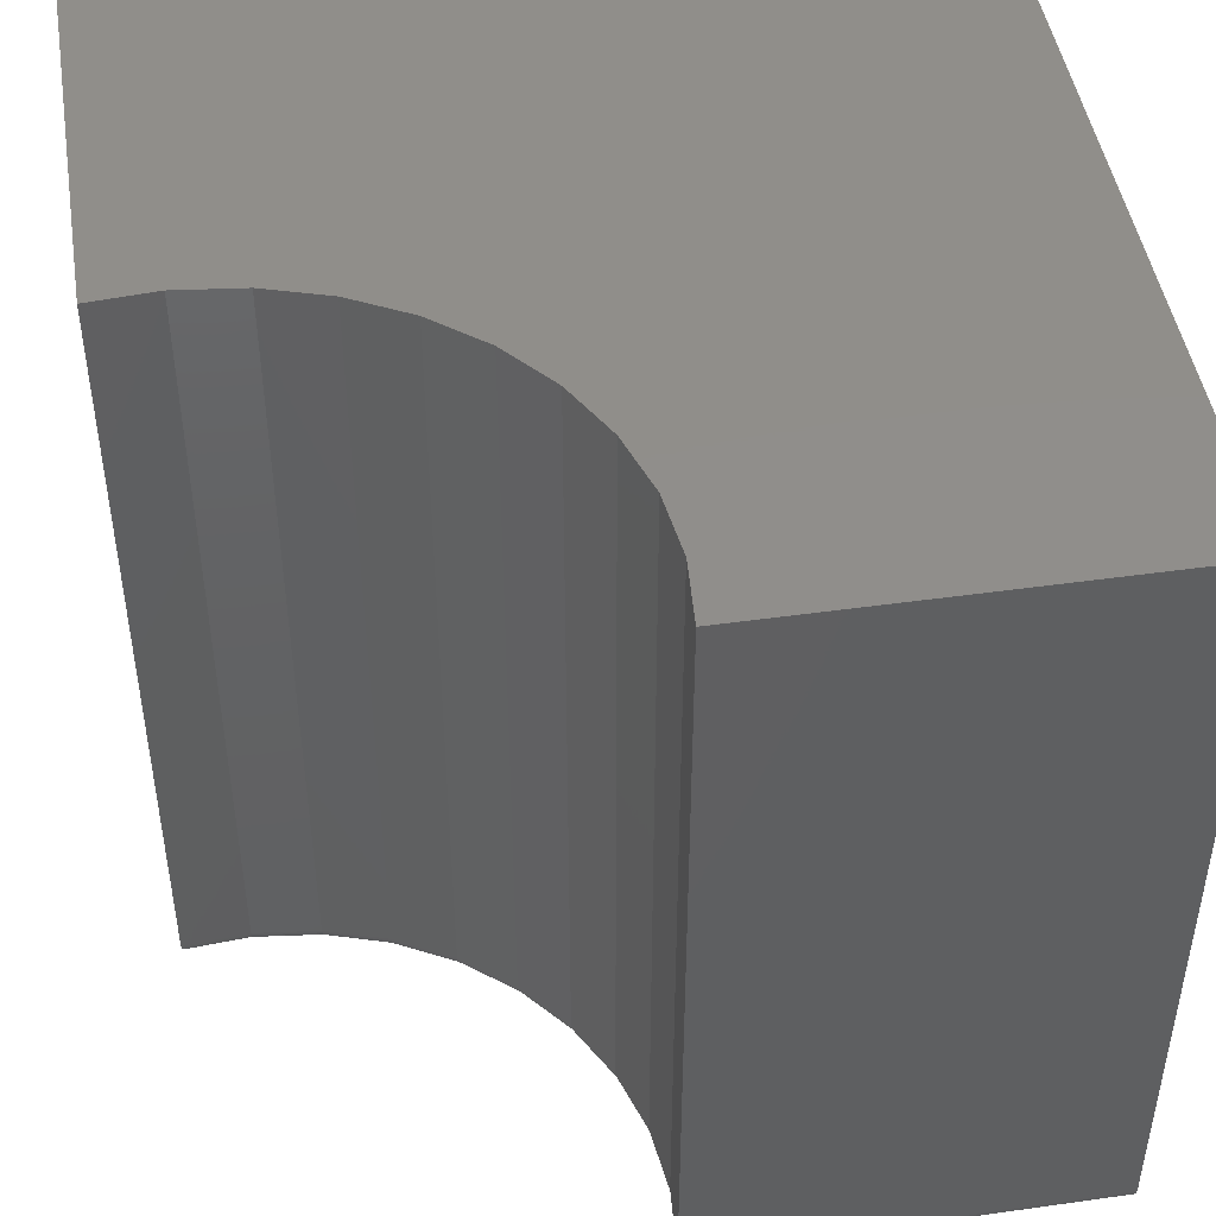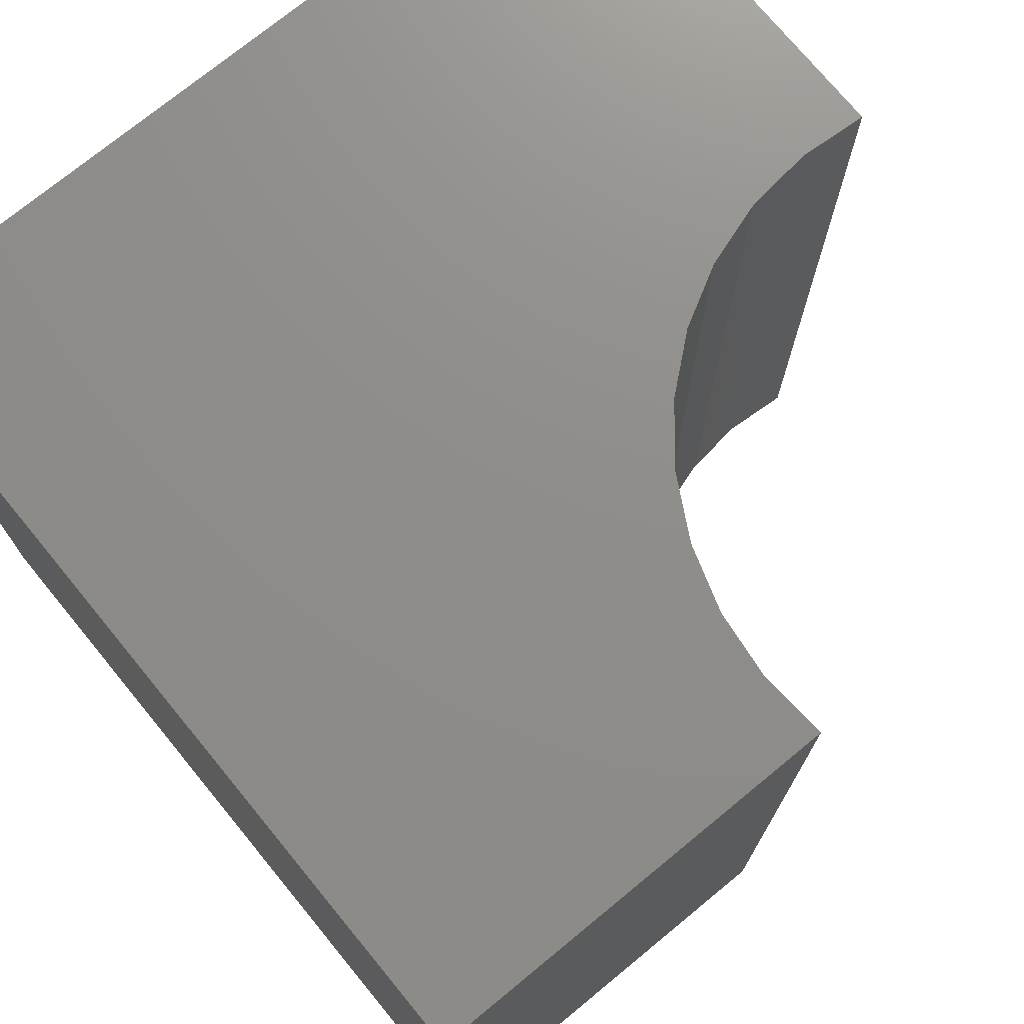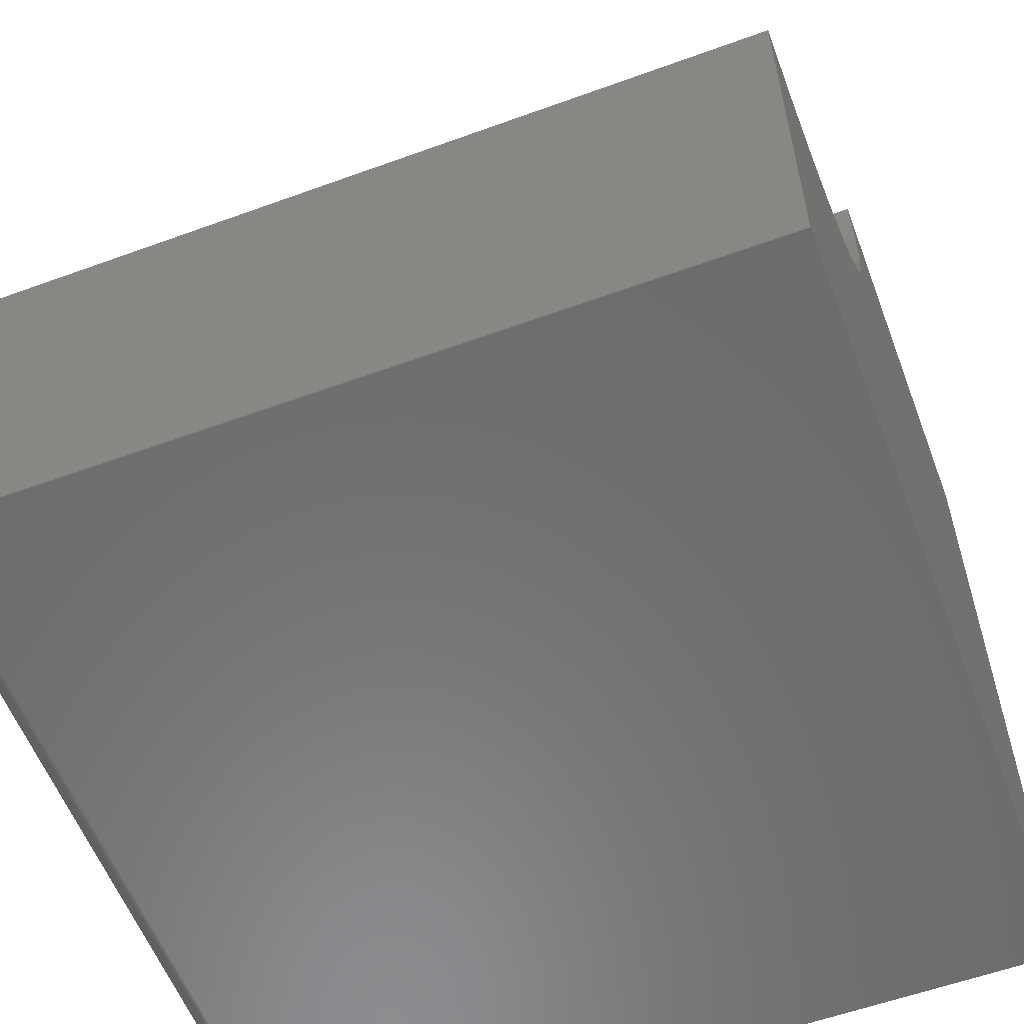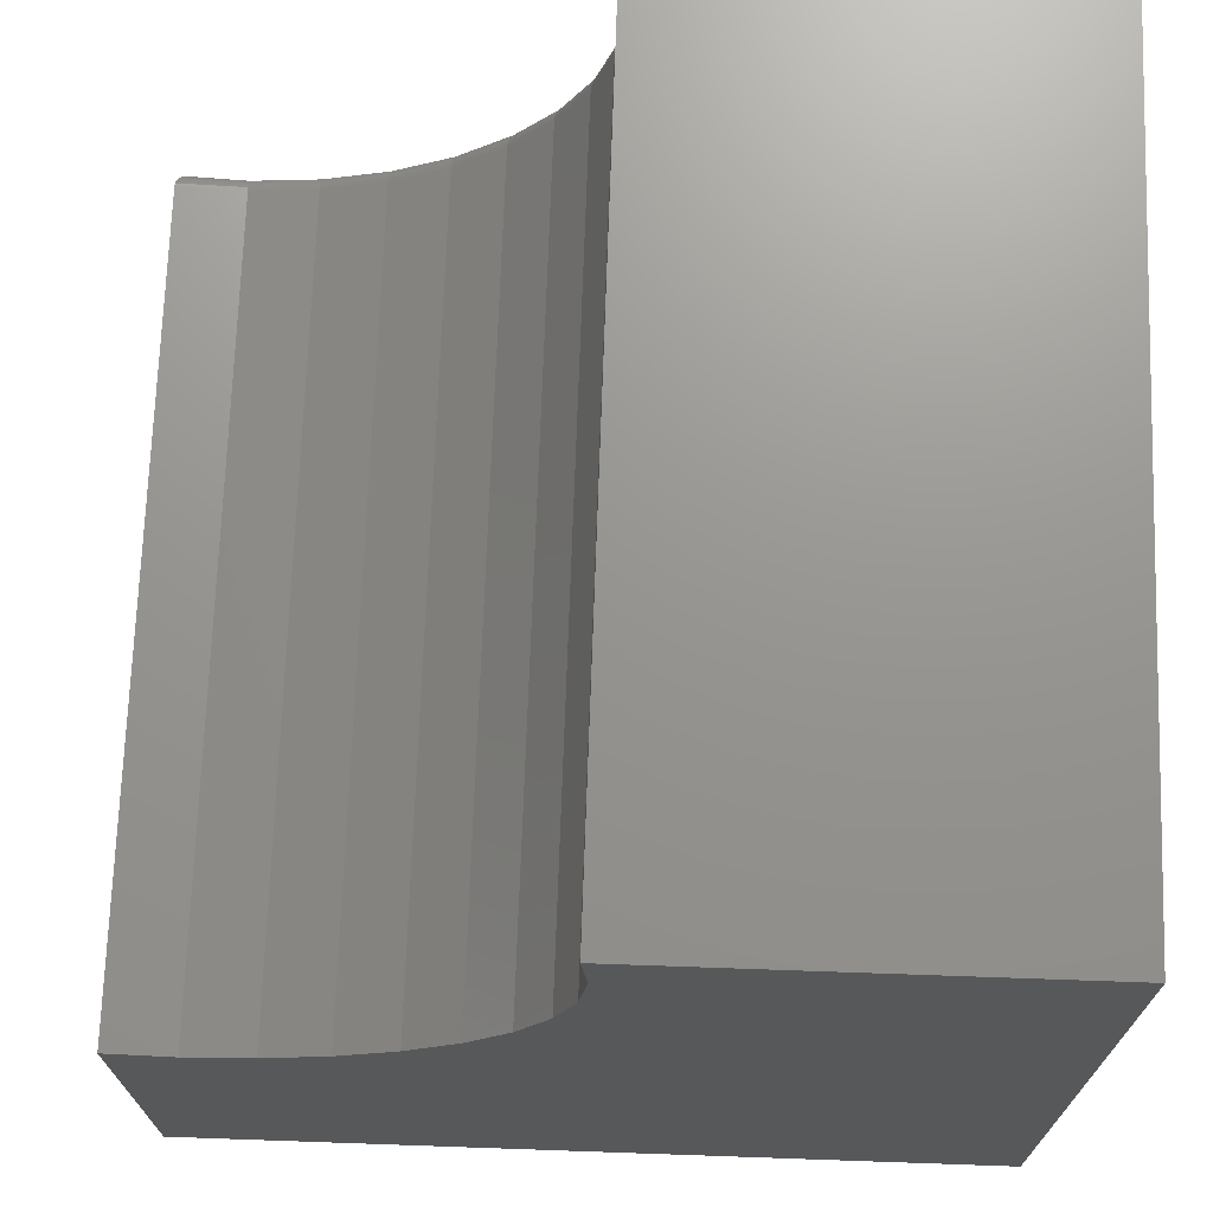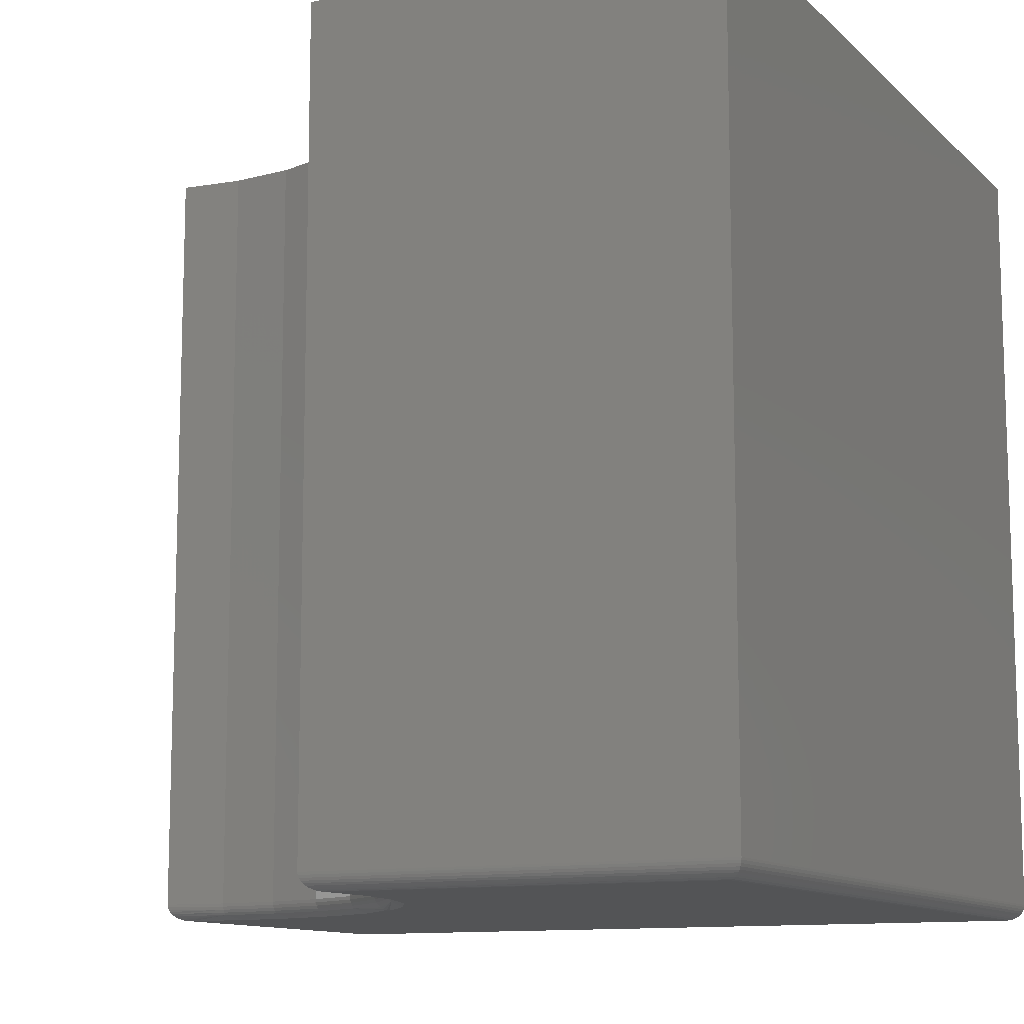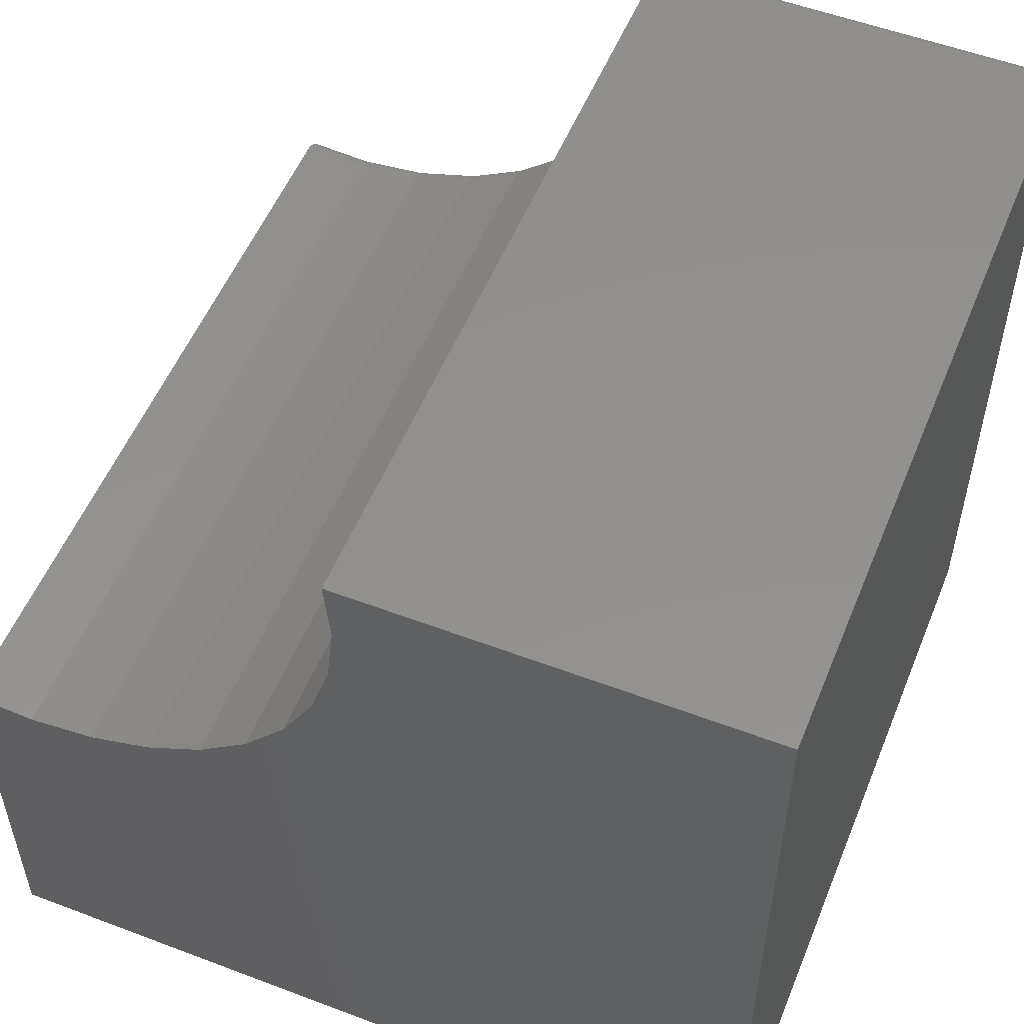
<metadata>
{"format":"stl","ext":"stl","renderer":"f3d","projection":"perspective","resolution":1024,"background":"white","views":[{"elev":46.6,"azim":80.9,"up":"+Y"},{"elev":73.9,"azim":-39.4,"up":"+Y"},{"elev":-57.7,"azim":110.7,"up":"+Z"},{"elev":70.9,"azim":-178.0,"up":"+Z"},{"elev":-11.4,"azim":116.5,"up":"+Y"},{"elev":53.8,"azim":-158.0,"up":"+Z"}]}
</metadata>
<code>
# stl→obj: 123 verts, 242 faces
v 0.01562 -0.75 0.01562
v 0.7344 -0.75 0.01562
v 0.7344 -0.75 0.3609
v 0.6737 -0.75 0.3593
v 0.6138 -0.75 0.3686
v 0.5565 -0.75 0.3885
v 0.5037 -0.75 0.4183
v 0.4572 -0.75 0.4572
v 0.4183 -0.75 0.5037
v 0.3885 -0.75 0.5565
v 0.3686 -0.75 0.6138
v 0.3593 -0.75 0.6737
v 0.3609 -0.75 0.7344
v 0.01562 -0.75 0.7344
v 4.592e-17 0 0.75
v 0 0 0
v 4.592e-17 -0.7344 0.75
v 0 -0.7344 0
v 0.3789 0 0.75
v 0.3789 -0.7344 0.75
v 0.4682 0 0.4682
v 0.5155 -0.7344 0.4292
v 0.5155 0 0.4292
v 0.5694 -0.7344 0.3999
v 0.5694 0 0.3999
v 0.6279 -0.7344 0.3813
v 0.6279 0 0.3813
v 0.6888 -0.7344 0.3743
v 0.6888 0 0.3743
v 0.75 -0.7344 0.3789
v 0.75 0 0.3789
v 0.4682 -0.7344 0.4682
v 0.4292 0 0.5155
v 0.4292 -0.7344 0.5155
v 0.3999 0 0.5694
v 0.3999 -0.7344 0.5694
v 0.3813 0 0.6279
v 0.3813 -0.7344 0.6279
v 0.3743 0 0.6888
v 0.3743 -0.7344 0.6888
v 0.75 0 -4.592e-17
v 0.75 -0.7344 -4.592e-17
v 0.01195 -0.7496 0.01195
v 0.738 -0.7496 0.01195
v 0.001535 -0.7411 0.001535
v 0.7472 -0.7433 0.002811
v 0.002811 -0.7433 0.002811
v 0.7456 -0.7453 0.004419
v 0.004419 -0.7453 0.004419
v 0.7437 -0.7469 0.006313
v 0.006313 -0.7469 0.006313
v 0.7416 -0.7482 0.008436
v 0.008436 -0.7482 0.008436
v 0.0001198 -0.7363 0.0001198
v 0.7499 -0.7363 0.0001198
v 0.0006303 -0.7388 0.0006303
v 0.7494 -0.7388 0.0006303
v 0.7485 -0.7411 0.001535
v 0.01195 -0.7496 0.738
v 0.001535 -0.7411 0.7485
v 0.002811 -0.7433 0.7472
v 0.004419 -0.7453 0.7456
v 0.006313 -0.7469 0.7437
v 0.008436 -0.7482 0.7416
v 0.0001198 -0.7363 0.7499
v 0.0006303 -0.7388 0.7494
v 0.3641 -0.7497 0.7372
v 0.378 -0.7392 0.7492
v 0.377 -0.7414 0.7483
v 0.3755 -0.7434 0.7471
v 0.3737 -0.7453 0.7456
v 0.3716 -0.7469 0.7438
v 0.3693 -0.7481 0.7418
v 0.3667 -0.7491 0.7395
v 0.3787 -0.7368 0.7498
v 0.3769 -0.7454 0.6269
v 0.3957 -0.7454 0.5676
v 0.5676 -0.7454 0.3957
v 0.6269 -0.7454 0.3769
v 0.6888 -0.7374 0.374
v 0.6888 -0.7404 0.3731
v 0.7492 -0.7392 0.378
v 0.7483 -0.7414 0.377
v 0.6888 -0.7431 0.3717
v 0.7471 -0.7434 0.3755
v 0.374 -0.7374 0.6888
v 0.3731 -0.7404 0.6888
v 0.3717 -0.7431 0.6888
v 0.4593 -0.7497 0.4593
v 0.6887 -0.7454 0.3697
v 0.7372 -0.7497 0.3641
v 0.7395 -0.7491 0.3667
v 0.7418 -0.7481 0.3693
v 0.7438 -0.7469 0.3716
v 0.7456 -0.7453 0.3737
v 0.3697 -0.7454 0.6887
v 0.4254 -0.7454 0.513
v 0.4614 -0.7488 0.4614
v 0.4633 -0.7474 0.4633
v 0.465 -0.7454 0.465
v 0.513 -0.7454 0.4254
v 0.7498 -0.7368 0.3787
v 0.3811 -0.7374 0.6278
v 0.3802 -0.7404 0.6277
v 0.3788 -0.7431 0.6273
v 0.3996 -0.7374 0.5693
v 0.3988 -0.7404 0.569
v 0.3974 -0.7431 0.5684
v 0.4289 -0.7374 0.5154
v 0.4282 -0.7404 0.5149
v 0.427 -0.7431 0.5141
v 0.468 -0.7374 0.468
v 0.4674 -0.7404 0.4674
v 0.4664 -0.7431 0.4664
v 0.5154 -0.7374 0.4289
v 0.5149 -0.7404 0.4282
v 0.5141 -0.7431 0.427
v 0.5693 -0.7374 0.3996
v 0.569 -0.7404 0.3988
v 0.5684 -0.7431 0.3974
v 0.6278 -0.7374 0.3811
v 0.6277 -0.7404 0.3802
v 0.6273 -0.7431 0.3788
f 1 2 3
f 1 3 4
f 1 4 5
f 1 5 6
f 1 6 7
f 1 7 8
f 1 8 9
f 1 9 10
f 1 10 11
f 1 11 12
f 1 12 13
f 1 13 14
f 15 16 17
f 17 16 18
f 19 15 20
f 20 15 17
f 21 22 23
f 23 22 24
f 23 24 25
f 25 24 26
f 25 26 27
f 27 26 28
f 27 28 29
f 29 28 30
f 29 30 31
f 22 21 32
f 32 21 33
f 32 33 34
f 34 33 35
f 34 35 36
f 36 35 37
f 36 37 38
f 38 37 39
f 38 39 40
f 40 39 19
f 40 19 20
f 41 31 42
f 42 31 30
f 16 41 18
f 18 41 42
f 2 43 44
f 2 1 43
f 45 46 47
f 47 46 48
f 47 48 49
f 49 48 50
f 49 50 51
f 51 50 52
f 51 52 53
f 53 52 44
f 53 44 43
f 18 42 54
f 54 42 55
f 54 55 56
f 56 55 57
f 56 57 45
f 45 57 58
f 45 58 46
f 1 59 43
f 1 14 59
f 60 47 61
f 61 47 49
f 61 49 62
f 62 49 51
f 62 51 63
f 63 51 53
f 63 53 64
f 64 53 43
f 64 43 59
f 17 18 65
f 65 18 54
f 65 54 66
f 66 54 56
f 66 56 60
f 60 56 45
f 60 45 47
f 14 67 59
f 14 13 67
f 68 60 69
f 69 60 61
f 69 61 70
f 70 61 62
f 70 62 71
f 71 62 63
f 71 63 72
f 72 63 64
f 72 64 73
f 74 73 64
f 64 59 74
f 74 59 67
f 20 17 75
f 75 17 65
f 75 65 68
f 68 65 66
f 68 66 60
f 11 76 12
f 10 77 11
f 5 78 6
f 4 79 5
f 80 81 82
f 81 83 82
f 83 81 84
f 83 84 85
f 86 68 87
f 69 87 68
f 87 69 70
f 87 70 88
f 88 70 71
f 89 9 8
f 90 79 4
f 90 4 3
f 90 3 91
f 90 91 92
f 90 92 93
f 90 93 94
f 90 94 95
f 90 95 85
f 90 85 84
f 96 88 71
f 96 71 72
f 96 72 73
f 96 73 74
f 96 74 67
f 96 67 13
f 96 13 12
f 96 12 76
f 97 77 10
f 97 10 9
f 97 9 89
f 97 89 98
f 97 98 99
f 97 99 100
f 101 100 99
f 101 99 98
f 101 98 89
f 101 89 8
f 101 8 7
f 101 7 6
f 101 6 78
f 30 28 102
f 102 28 80
f 102 80 82
f 40 20 86
f 86 20 75
f 86 75 68
f 38 40 103
f 103 40 86
f 103 86 104
f 104 86 87
f 104 87 105
f 105 87 88
f 105 88 76
f 76 88 96
f 36 38 106
f 106 38 103
f 106 103 107
f 107 103 104
f 107 104 108
f 108 104 105
f 108 105 77
f 77 105 76
f 77 76 11
f 34 36 109
f 109 36 106
f 109 106 110
f 110 106 107
f 110 107 111
f 111 107 108
f 111 108 97
f 97 108 77
f 32 34 112
f 112 34 109
f 112 109 113
f 113 109 110
f 113 110 114
f 114 110 111
f 114 111 100
f 100 111 97
f 22 32 115
f 115 32 112
f 115 112 116
f 116 112 113
f 116 113 117
f 117 113 114
f 117 114 101
f 101 114 100
f 24 22 118
f 118 22 115
f 118 115 119
f 119 115 116
f 119 116 120
f 120 116 117
f 120 117 78
f 78 117 101
f 26 24 121
f 121 24 118
f 121 118 122
f 122 118 119
f 122 119 123
f 123 119 120
f 123 120 79
f 79 120 78
f 79 78 5
f 28 26 80
f 80 26 121
f 80 121 81
f 81 121 122
f 81 122 84
f 84 122 123
f 84 123 90
f 90 123 79
f 3 44 91
f 3 2 44
f 57 83 58
f 58 83 85
f 58 85 46
f 46 85 95
f 46 95 48
f 48 95 94
f 48 94 50
f 50 94 93
f 50 93 52
f 52 93 92
f 52 92 91
f 52 91 44
f 42 30 55
f 55 30 102
f 55 102 57
f 57 102 82
f 57 82 83
f 16 15 19
f 16 19 39
f 16 39 37
f 16 37 35
f 16 35 33
f 16 33 21
f 16 21 23
f 16 23 25
f 16 25 27
f 16 27 29
f 16 29 31
f 16 31 41

</code>
